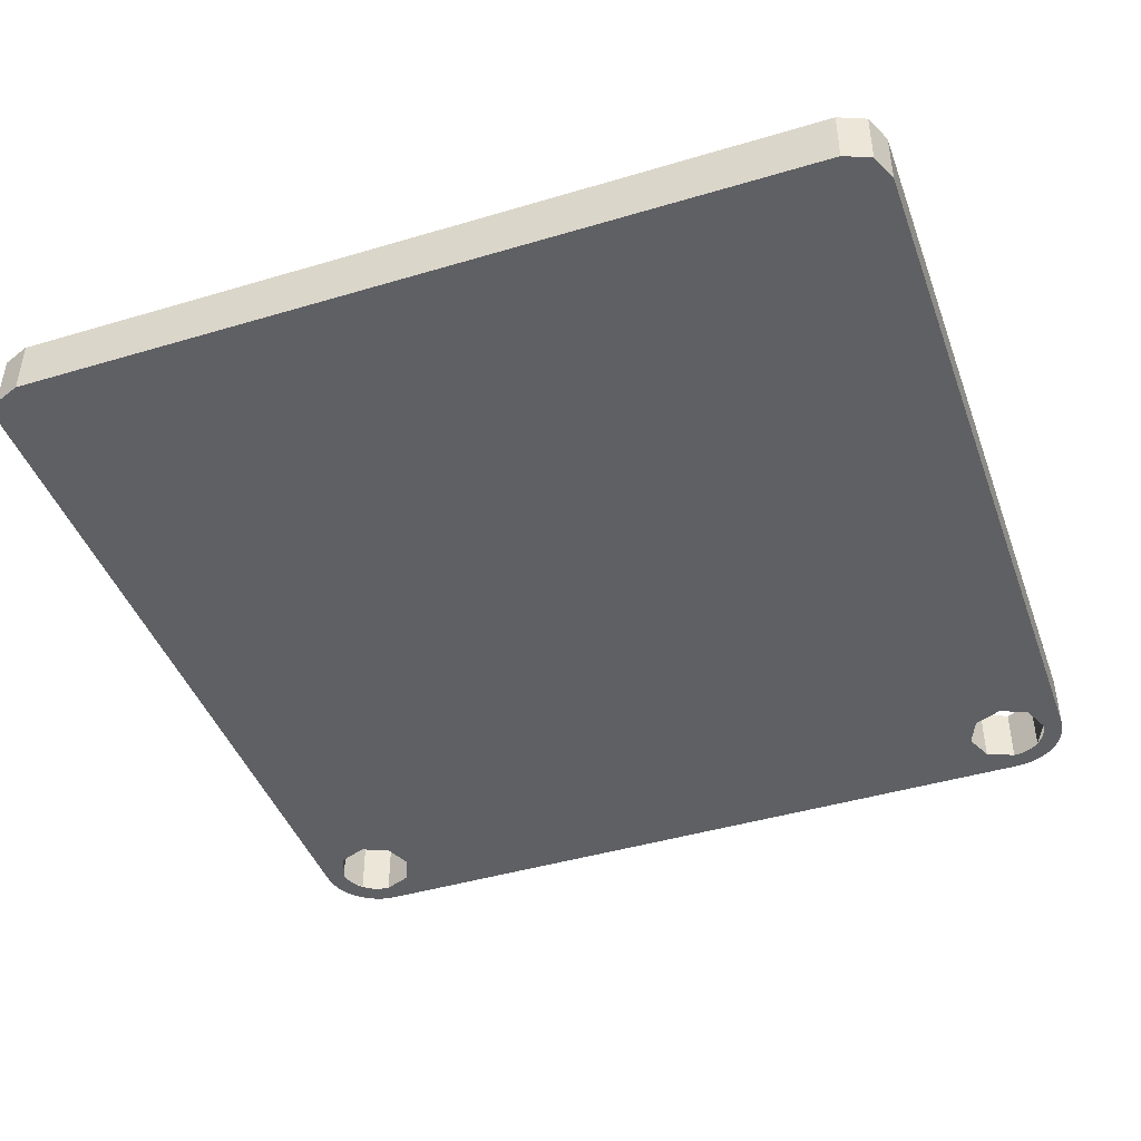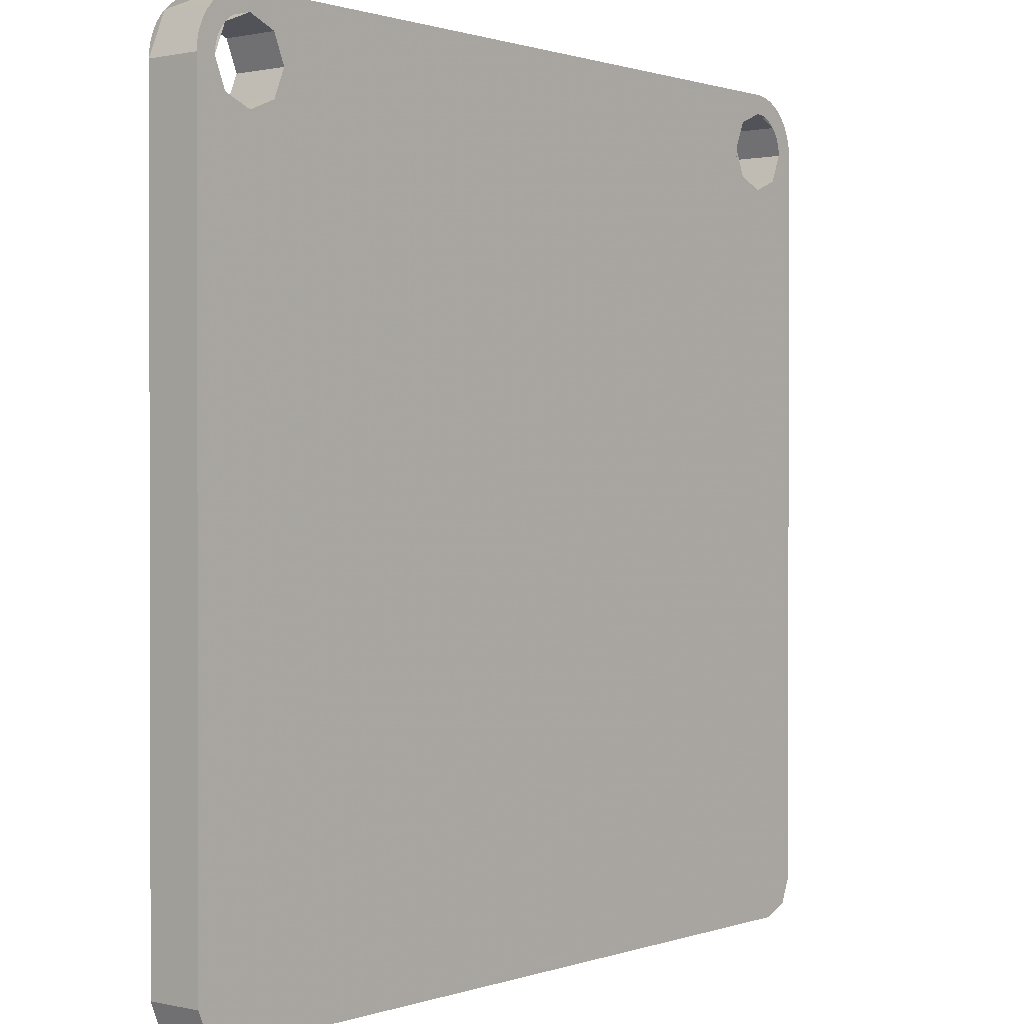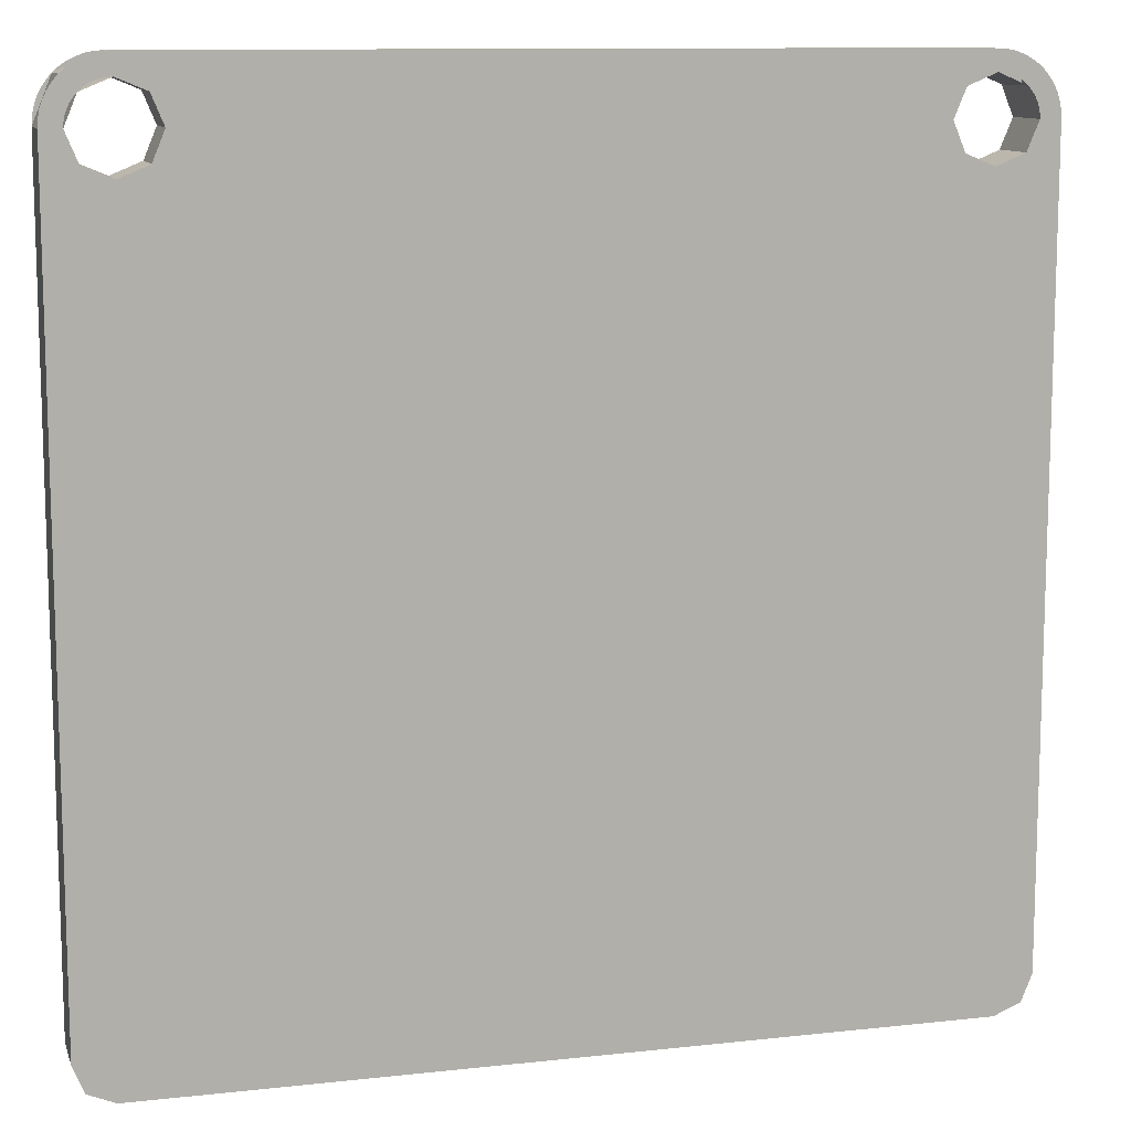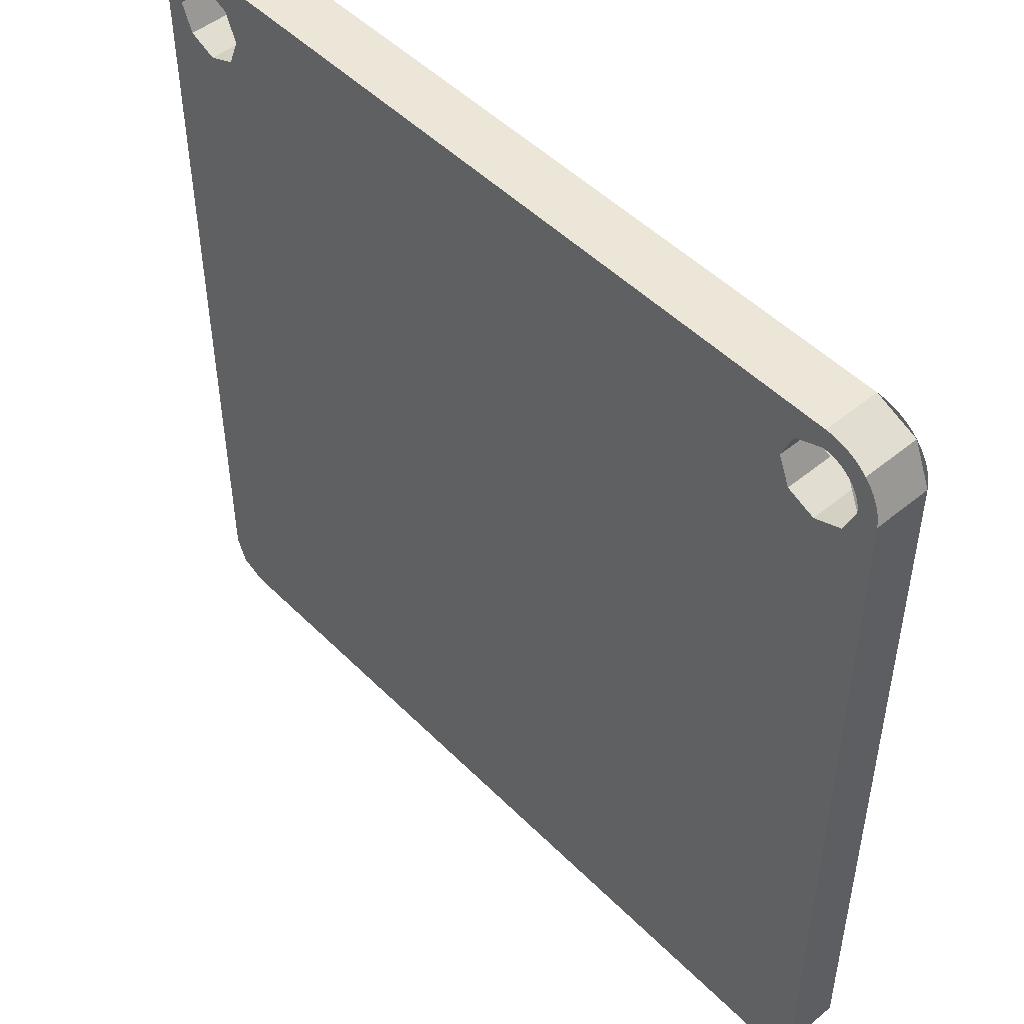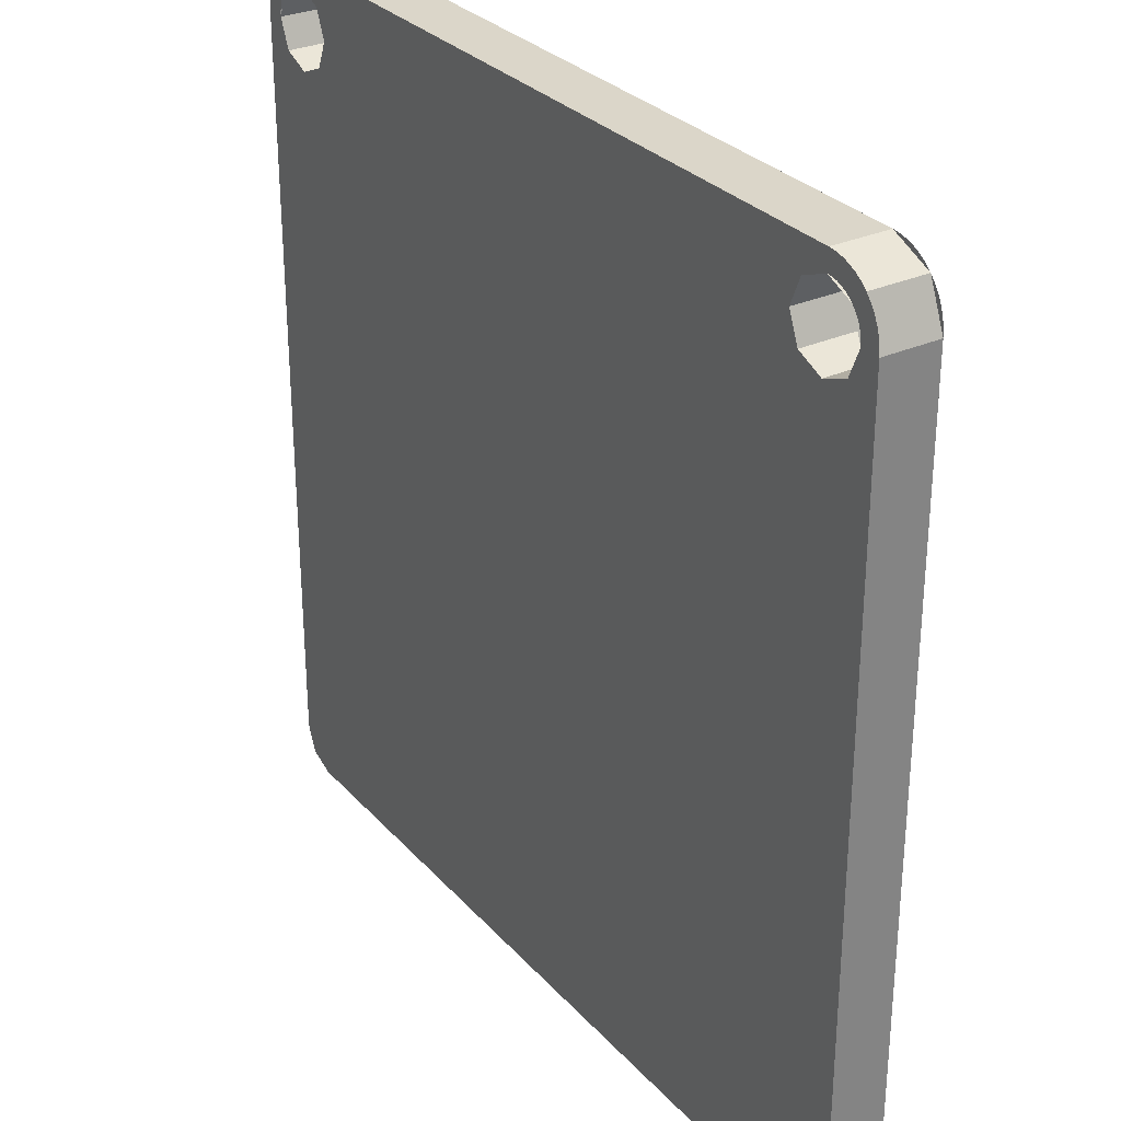
<metadata>
{"format":"obj","ext":"obj","renderer":"f3d","projection":"perspective","resolution":1024,"background":"white","views":[{"elev":-43.6,"azim":-160.6,"up":"+Y"},{"elev":0.8,"azim":-50.8,"up":"+Z"},{"elev":11.1,"azim":164.8,"up":"+Z"},{"elev":49.1,"azim":-132.3,"up":"+Z"},{"elev":29.8,"azim":56.6,"up":"+Z"}]}
</metadata>
<code>
v 1.613 -0.225 1.613
v 1.66 -0.225 1.5
v 1.66 0 1.5
v 1.613 0 1.613
v 1.5 -0.225 1.66
v 1.613 -0.225 1.613
v 1.613 0 1.613
v 1.5 0 1.66
v 1.387 -0.225 1.613
v 1.5 -0.225 1.66
v 1.5 0 1.66
v 1.387 0 1.613
v 1.34 -0.225 1.5
v 1.387 -0.225 1.613
v 1.387 0 1.613
v 1.34 0 1.5
v 1.387 -0.225 1.387
v 1.34 -0.225 1.5
v 1.34 0 1.5
v 1.387 0 1.387
v 1.5 -0.225 1.34
v 1.387 -0.225 1.387
v 1.387 0 1.387
v 1.5 0 1.34
v 1.613 -0.225 1.387
v 1.5 -0.225 1.34
v 1.5 0 1.34
v 1.613 0 1.387
v 1.66 -0.225 1.5
v 1.613 -0.225 1.387
v 1.613 0 1.387
v 1.66 0 1.5
v 1.696 -0.225 -1.696
v 1.74 -0.225 -1.59
v 1.74 0 -1.59
v 1.696 0 -1.696
v 1.59 -0.225 -1.74
v 1.696 -0.225 -1.696
v 1.696 0 -1.696
v 1.59 0 -1.74
v 1.67 -0.225 1.67
v 1.74 -0.225 1.5
v 1.74 0 1.5
v 1.67 0 1.67
v 1.5 -0.225 1.74
v 1.67 -0.225 1.67
v 1.67 0 1.67
v 1.5 0 1.74
v 1.74 0 1.5
v 1.74 -0.225 1.5
v 1.74 -0.225 -1.59
v 1.74 0 -1.59
v 1.74 -0.225 1.5
v 1.738 -0.225 1.531
v 1.659 -0.225 1.521
v 1.66 -0.225 1.5
v 1.738 -0.225 1.531
v 1.732 -0.225 1.562
v 1.655 -0.225 1.541
v 1.659 -0.225 1.521
v 1.732 -0.225 1.562
v 1.722 -0.225 1.592
v 1.648 -0.225 1.561
v 1.655 -0.225 1.541
v 1.722 -0.225 1.592
v 1.708 -0.225 1.62
v 1.639 -0.225 1.58
v 1.648 -0.225 1.561
v 1.708 -0.225 1.62
v 1.69 -0.225 1.646
v 1.627 -0.225 1.597
v 1.639 -0.225 1.58
v 1.69 -0.225 1.646
v 1.67 -0.225 1.67
v 1.613 -0.225 1.613
v 1.627 -0.225 1.597
v 1.67 -0.225 1.67
v 1.646 -0.225 1.69
v 1.597 -0.225 1.627
v 1.613 -0.225 1.613
v 1.646 -0.225 1.69
v 1.62 -0.225 1.708
v 1.58 -0.225 1.639
v 1.597 -0.225 1.627
v 1.62 -0.225 1.708
v 1.592 -0.225 1.722
v 1.561 -0.225 1.648
v 1.58 -0.225 1.639
v 1.592 -0.225 1.722
v 1.562 -0.225 1.732
v 1.541 -0.225 1.655
v 1.561 -0.225 1.648
v 1.562 -0.225 1.732
v 1.531 -0.225 1.738
v 1.521 -0.225 1.659
v 1.541 -0.225 1.655
v 1.531 -0.225 1.738
v 1.5 -0.225 1.74
v 1.5 -0.225 1.66
v 1.521 -0.225 1.659
v 1.66 -0.225 1.34
v 1.613 -0.225 1.387
v 1.66 -0.225 1.5
v 1.66 -0.225 1.34
v 1.5 -0.225 1.34
v 1.613 -0.225 1.387
v 1.34 -0.225 1.34
v 1.387 -0.225 1.387
v 1.5 -0.225 1.34
v 1.34 -0.225 1.34
v 1.34 -0.225 1.5
v 1.387 -0.225 1.387
v 1.34 -0.225 1.66
v 1.387 -0.225 1.613
v 1.34 -0.225 1.5
v 1.34 -0.225 1.66
v 1.5 -0.225 1.66
v 1.387 -0.225 1.613
v 1.74 -0.225 -1.59
v 1.696 -0.225 -1.696
v 1.59 -0.225 -1.74
v 1.74 -0.225 1.5
v 1.66 -0.225 1.5
v 1.66 -0.225 1.34
v 1.74 -0.225 -1.59
v 1.74 -0.225 -1.59
v 1.66 -0.225 1.34
v 1.34 -0.225 1.34
v 1.59 -0.225 -1.74
v 1.34 -0.225 1.66
v 1.5 -0.225 1.66
v 1.5 -0.225 1.74
v 1.74 0 1.5
v 1.738 0 1.531
v 1.659 0 1.521
v 1.66 0 1.5
v 1.738 0 1.531
v 1.732 0 1.562
v 1.655 0 1.541
v 1.659 0 1.521
v 1.732 0 1.562
v 1.722 0 1.592
v 1.648 0 1.561
v 1.655 0 1.541
v 1.722 0 1.592
v 1.708 0 1.62
v 1.639 0 1.58
v 1.648 0 1.561
v 1.708 0 1.62
v 1.69 0 1.646
v 1.627 0 1.597
v 1.639 0 1.58
v 1.69 0 1.646
v 1.67 0 1.67
v 1.613 0 1.613
v 1.627 0 1.597
v 1.67 0 1.67
v 1.646 0 1.69
v 1.597 0 1.627
v 1.613 0 1.613
v 1.646 0 1.69
v 1.62 0 1.708
v 1.58 0 1.639
v 1.597 0 1.627
v 1.62 0 1.708
v 1.592 0 1.722
v 1.561 0 1.648
v 1.58 0 1.639
v 1.592 0 1.722
v 1.562 0 1.732
v 1.541 0 1.655
v 1.561 0 1.648
v 1.562 0 1.732
v 1.531 0 1.738
v 1.521 0 1.659
v 1.541 0 1.655
v 1.531 0 1.738
v 1.5 0 1.74
v 1.5 0 1.66
v 1.521 0 1.659
v 1.66 0 1.34
v 1.613 0 1.387
v 1.66 0 1.5
v 1.66 0 1.34
v 1.5 0 1.34
v 1.613 0 1.387
v 1.34 0 1.34
v 1.387 0 1.387
v 1.5 0 1.34
v 1.34 0 1.34
v 1.34 0 1.5
v 1.387 0 1.387
v 1.34 0 1.66
v 1.387 0 1.613
v 1.34 0 1.5
v 1.34 0 1.66
v 1.5 0 1.66
v 1.387 0 1.613
v 1.74 0 -1.59
v 1.696 0 -1.696
v 1.59 0 -1.74
v 1.66 0 1.34
v 1.66 0 1.5
v 1.74 0 1.5
v 1.74 0 -1.59
v 1.34 0 1.34
v 1.66 0 1.34
v 1.74 0 -1.59
v 1.59 0 -1.74
v 1.5 0 1.66
v 1.34 0 1.66
v 1.5 0 1.74
v -1.613 -0.225 1.613
v -1.66 -0.225 1.5
v -1.66 0 1.5
v -1.613 0 1.613
v -1.5 -0.225 1.66
v -1.613 -0.225 1.613
v -1.613 0 1.613
v -1.5 0 1.66
v -1.387 -0.225 1.613
v -1.5 -0.225 1.66
v -1.5 0 1.66
v -1.387 0 1.613
v -1.34 -0.225 1.5
v -1.387 -0.225 1.613
v -1.387 0 1.613
v -1.34 0 1.5
v -1.387 -0.225 1.387
v -1.34 -0.225 1.5
v -1.34 0 1.5
v -1.387 0 1.387
v -1.5 -0.225 1.34
v -1.387 -0.225 1.387
v -1.387 0 1.387
v -1.5 0 1.34
v -1.613 -0.225 1.387
v -1.5 -0.225 1.34
v -1.5 0 1.34
v -1.613 0 1.387
v -1.66 -0.225 1.5
v -1.613 -0.225 1.387
v -1.613 0 1.387
v -1.66 0 1.5
v -1.696 -0.225 -1.696
v -1.74 -0.225 -1.59
v -1.74 0 -1.59
v -1.696 0 -1.696
v -1.59 -0.225 -1.74
v -1.696 -0.225 -1.696
v -1.696 0 -1.696
v -1.59 0 -1.74
v -1.67 -0.225 1.67
v -1.74 -0.225 1.5
v -1.74 0 1.5
v -1.67 0 1.67
v -1.5 -0.225 1.74
v -1.67 -0.225 1.67
v -1.67 0 1.67
v -1.5 0 1.74
v -1.74 0 -1.59
v -1.74 -0.225 -1.59
v -1.74 -0.225 1.5
v -1.74 0 1.5
v -1.74 -0.225 1.5
v -1.738 -0.225 1.531
v -1.659 -0.225 1.521
v -1.66 -0.225 1.5
v -1.738 -0.225 1.531
v -1.732 -0.225 1.562
v -1.655 -0.225 1.541
v -1.659 -0.225 1.521
v -1.732 -0.225 1.562
v -1.722 -0.225 1.592
v -1.648 -0.225 1.561
v -1.655 -0.225 1.541
v -1.722 -0.225 1.592
v -1.708 -0.225 1.62
v -1.639 -0.225 1.58
v -1.648 -0.225 1.561
v -1.708 -0.225 1.62
v -1.69 -0.225 1.646
v -1.627 -0.225 1.597
v -1.639 -0.225 1.58
v -1.69 -0.225 1.646
v -1.67 -0.225 1.67
v -1.613 -0.225 1.613
v -1.627 -0.225 1.597
v -1.67 -0.225 1.67
v -1.646 -0.225 1.69
v -1.597 -0.225 1.627
v -1.613 -0.225 1.613
v -1.646 -0.225 1.69
v -1.62 -0.225 1.708
v -1.58 -0.225 1.639
v -1.597 -0.225 1.627
v -1.62 -0.225 1.708
v -1.592 -0.225 1.722
v -1.561 -0.225 1.648
v -1.58 -0.225 1.639
v -1.592 -0.225 1.722
v -1.562 -0.225 1.732
v -1.541 -0.225 1.655
v -1.561 -0.225 1.648
v -1.562 -0.225 1.732
v -1.531 -0.225 1.738
v -1.521 -0.225 1.659
v -1.541 -0.225 1.655
v -1.531 -0.225 1.738
v -1.5 -0.225 1.74
v -1.5 -0.225 1.66
v -1.521 -0.225 1.659
v -1.66 -0.225 1.34
v -1.613 -0.225 1.387
v -1.66 -0.225 1.5
v -1.66 -0.225 1.34
v -1.5 -0.225 1.34
v -1.613 -0.225 1.387
v -1.34 -0.225 1.34
v -1.387 -0.225 1.387
v -1.5 -0.225 1.34
v -1.34 -0.225 1.34
v -1.34 -0.225 1.5
v -1.387 -0.225 1.387
v -1.34 -0.225 1.66
v -1.387 -0.225 1.613
v -1.34 -0.225 1.5
v -1.34 -0.225 1.66
v -1.5 -0.225 1.66
v -1.387 -0.225 1.613
v -1.74 -0.225 -1.59
v -1.696 -0.225 -1.696
v -1.59 -0.225 -1.74
v -1.66 -0.225 1.34
v -1.66 -0.225 1.5
v -1.74 -0.225 1.5
v -1.74 -0.225 -1.59
v -1.34 -0.225 1.34
v -1.66 -0.225 1.34
v -1.74 -0.225 -1.59
v -1.59 -0.225 -1.74
v -1.5 -0.225 1.66
v -1.34 -0.225 1.66
v -1.5 -0.225 1.74
v -1.74 0 1.5
v -1.738 0 1.531
v -1.659 0 1.521
v -1.66 0 1.5
v -1.738 0 1.531
v -1.732 0 1.562
v -1.655 0 1.541
v -1.659 0 1.521
v -1.732 0 1.562
v -1.722 0 1.592
v -1.648 0 1.561
v -1.655 0 1.541
v -1.722 0 1.592
v -1.708 0 1.62
v -1.639 0 1.58
v -1.648 0 1.561
v -1.708 0 1.62
v -1.69 0 1.646
v -1.627 0 1.597
v -1.639 0 1.58
v -1.69 0 1.646
v -1.67 0 1.67
v -1.613 0 1.613
v -1.627 0 1.597
v -1.67 0 1.67
v -1.646 0 1.69
v -1.597 0 1.627
v -1.613 0 1.613
v -1.646 0 1.69
v -1.62 0 1.708
v -1.58 0 1.639
v -1.597 0 1.627
v -1.62 0 1.708
v -1.592 0 1.722
v -1.561 0 1.648
v -1.58 0 1.639
v -1.592 0 1.722
v -1.562 0 1.732
v -1.541 0 1.655
v -1.561 0 1.648
v -1.562 0 1.732
v -1.531 0 1.738
v -1.521 0 1.659
v -1.541 0 1.655
v -1.531 0 1.738
v -1.5 0 1.74
v -1.5 0 1.66
v -1.521 0 1.659
v -1.66 0 1.34
v -1.613 0 1.387
v -1.66 0 1.5
v -1.66 0 1.34
v -1.5 0 1.34
v -1.613 0 1.387
v -1.34 0 1.34
v -1.387 0 1.387
v -1.5 0 1.34
v -1.34 0 1.34
v -1.34 0 1.5
v -1.387 0 1.387
v -1.34 0 1.66
v -1.387 0 1.613
v -1.34 0 1.5
v -1.34 0 1.66
v -1.5 0 1.66
v -1.387 0 1.613
v -1.74 0 -1.59
v -1.696 0 -1.696
v -1.59 0 -1.74
v -1.74 0 1.5
v -1.66 0 1.5
v -1.66 0 1.34
v -1.74 0 -1.59
v -1.74 0 -1.59
v -1.66 0 1.34
v -1.34 0 1.34
v -1.59 0 -1.74
v -1.34 0 1.66
v -1.5 0 1.66
v -1.5 0 1.74
v 1.34 0 1.66
v -1.34 0 1.66
v -1.5 0 1.74
v 1.5 0 1.74
v 1.5 -0.225 1.74
v 1.5 0 1.74
v -1.5 0 1.74
v -1.5 -0.225 1.74
v 1.34 0 1.34
v -1.34 0 1.34
v -1.34 0 1.66
v 1.34 0 1.66
v -1.34 0 1.34
v 1.34 0 1.34
v 1.59 0 -1.74
v -1.59 0 -1.74
v -1.5 -0.225 1.74
v -1.34 -0.225 1.66
v 1.34 -0.225 1.66
v 1.5 -0.225 1.74
v -1.34 -0.225 1.66
v -1.34 -0.225 1.34
v 1.34 -0.225 1.34
v 1.34 -0.225 1.66
v 1.59 -0.225 -1.74
v 1.34 -0.225 1.34
v -1.34 -0.225 1.34
v -1.59 -0.225 -1.74
v 1.59 0 -1.74
v 1.59 -0.225 -1.74
v -1.59 -0.225 -1.74
v -1.59 0 -1.74
g mesh7577176
f 1 3 2
f 3 1 4
f 5 7 6
f 7 5 8
f 9 11 10
f 11 9 12
f 13 15 14
f 15 13 16
f 17 19 18
f 19 17 20
f 21 23 22
f 23 21 24
f 25 27 26
f 27 25 28
f 29 31 30
f 31 29 32
g mesh7577182
f 33 35 34
f 35 33 36
f 37 39 38
f 39 37 40
g mesh7577188
f 41 42 43
f 43 44 41
f 45 46 47
f 47 48 45
g mesh7577192
f 49 50 51
f 51 52 49
g mesh7577194
f 53 54 55
f 55 56 53
f 57 58 59
f 59 60 57
f 61 62 63
f 63 64 61
f 65 66 67
f 67 68 65
f 69 70 71
f 71 72 69
f 73 74 75
f 75 76 73
f 77 78 79
f 79 80 77
f 81 82 83
f 83 84 81
f 85 86 87
f 87 88 85
f 89 90 91
f 91 92 89
f 93 94 95
f 95 96 93
f 97 98 99
f 99 100 97
g mesh7577196
f 101 103 102
f 104 106 105
f 107 109 108
f 110 112 111
f 113 115 114
f 116 118 117
g mesh7577198
f 119 121 120
f 122 123 124
f 124 125 122
f 126 127 128
f 128 129 126
f 130 131 132
g mesh7577200
f 133 135 134
f 135 133 136
f 137 139 138
f 139 137 140
f 141 143 142
f 143 141 144
f 145 147 146
f 147 145 148
f 149 151 150
f 151 149 152
f 153 155 154
f 155 153 156
f 157 159 158
f 159 157 160
f 161 163 162
f 163 161 164
f 165 167 166
f 167 165 168
f 169 171 170
f 171 169 172
f 173 175 174
f 175 173 176
f 177 179 178
f 179 177 180
g mesh7577202
f 181 182 183
f 184 185 186
f 187 188 189
f 190 191 192
f 193 194 195
f 196 197 198
g mesh7577204
f 199 200 201
f 202 203 204
f 204 205 202
f 206 207 208
f 208 209 206
f 210 211 212
g mesh7577208
f 213 214 215
f 215 216 213
f 217 218 219
f 219 220 217
f 221 222 223
f 223 224 221
f 225 226 227
f 227 228 225
f 229 230 231
f 231 232 229
f 233 234 235
f 235 236 233
f 237 238 239
f 239 240 237
f 241 242 243
f 243 244 241
g mesh7577214
f 245 246 247
f 247 248 245
f 249 250 251
f 251 252 249
g mesh7577220
f 253 255 254
f 255 253 256
f 257 259 258
f 259 257 260
g mesh7577224
f 261 262 263
f 263 264 261
g mesh7577226
f 265 267 266
f 267 265 268
f 269 271 270
f 271 269 272
f 273 275 274
f 275 273 276
f 277 279 278
f 279 277 280
f 281 283 282
f 283 281 284
f 285 287 286
f 287 285 288
f 289 291 290
f 291 289 292
f 293 295 294
f 295 293 296
f 297 299 298
f 299 297 300
f 301 303 302
f 303 301 304
f 305 307 306
f 307 305 308
f 309 311 310
f 311 309 312
g mesh7577228
f 313 314 315
f 316 317 318
f 319 320 321
f 322 323 324
f 325 326 327
f 328 329 330
g mesh7577230
f 331 332 333
f 334 335 336
f 336 337 334
f 338 339 340
f 340 341 338
f 342 343 344
g mesh7577232
f 345 346 347
f 347 348 345
f 349 350 351
f 351 352 349
f 353 354 355
f 355 356 353
f 357 358 359
f 359 360 357
f 361 362 363
f 363 364 361
f 365 366 367
f 367 368 365
f 369 370 371
f 371 372 369
f 373 374 375
f 375 376 373
f 377 378 379
f 379 380 377
f 381 382 383
f 383 384 381
f 385 386 387
f 387 388 385
f 389 390 391
f 391 392 389
g mesh7577234
f 393 395 394
f 396 398 397
f 399 401 400
f 402 404 403
f 405 407 406
f 408 410 409
g mesh7577236
f 411 413 412
f 414 415 416
f 416 417 414
f 418 419 420
f 420 421 418
f 422 423 424
f 425 426 427
f 427 428 425
g mesh7577238
f 429 430 431
f 431 432 429
f 433 434 435
f 435 436 433
f 437 438 439
f 439 440 437
f 441 442 443
f 443 444 441
f 445 446 447
f 447 448 445
f 449 450 451
f 451 452 449
g mesh7577240
f 453 454 455
f 455 456 453

</code>
